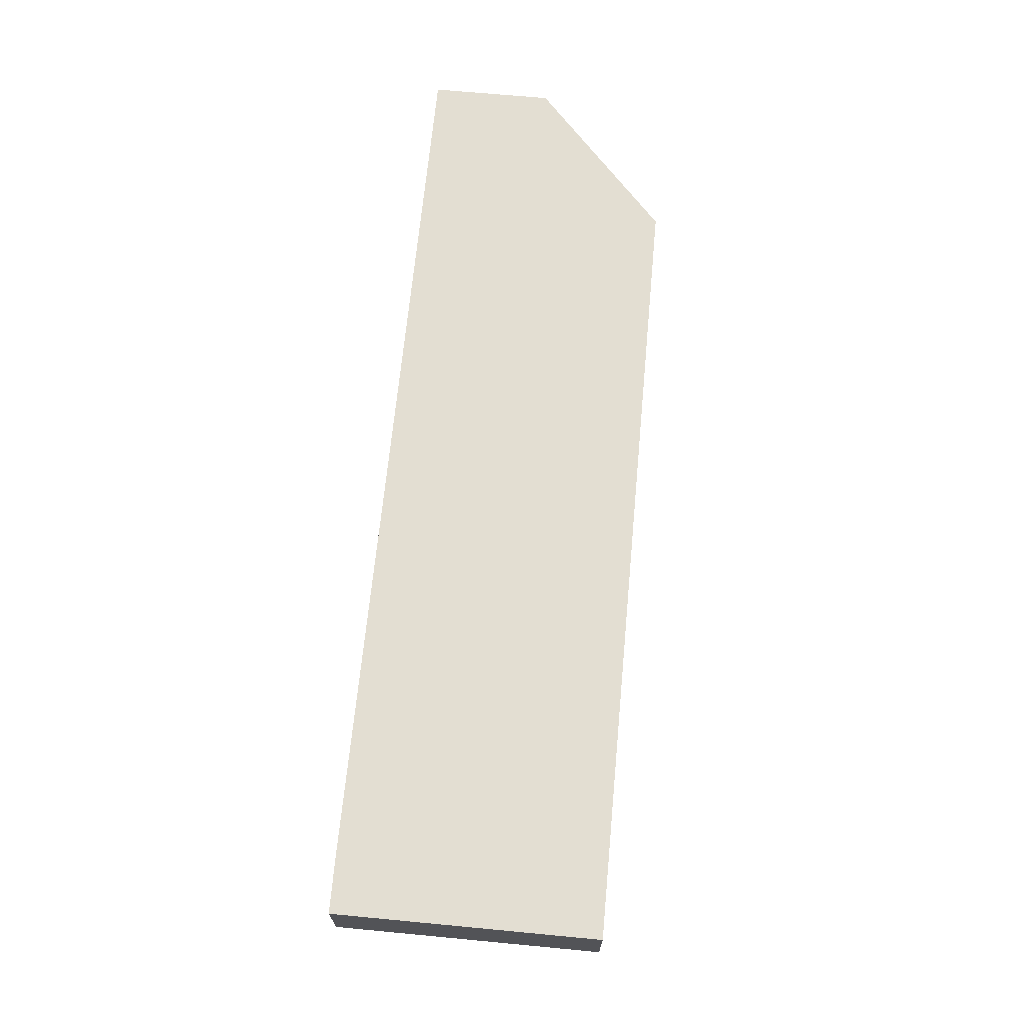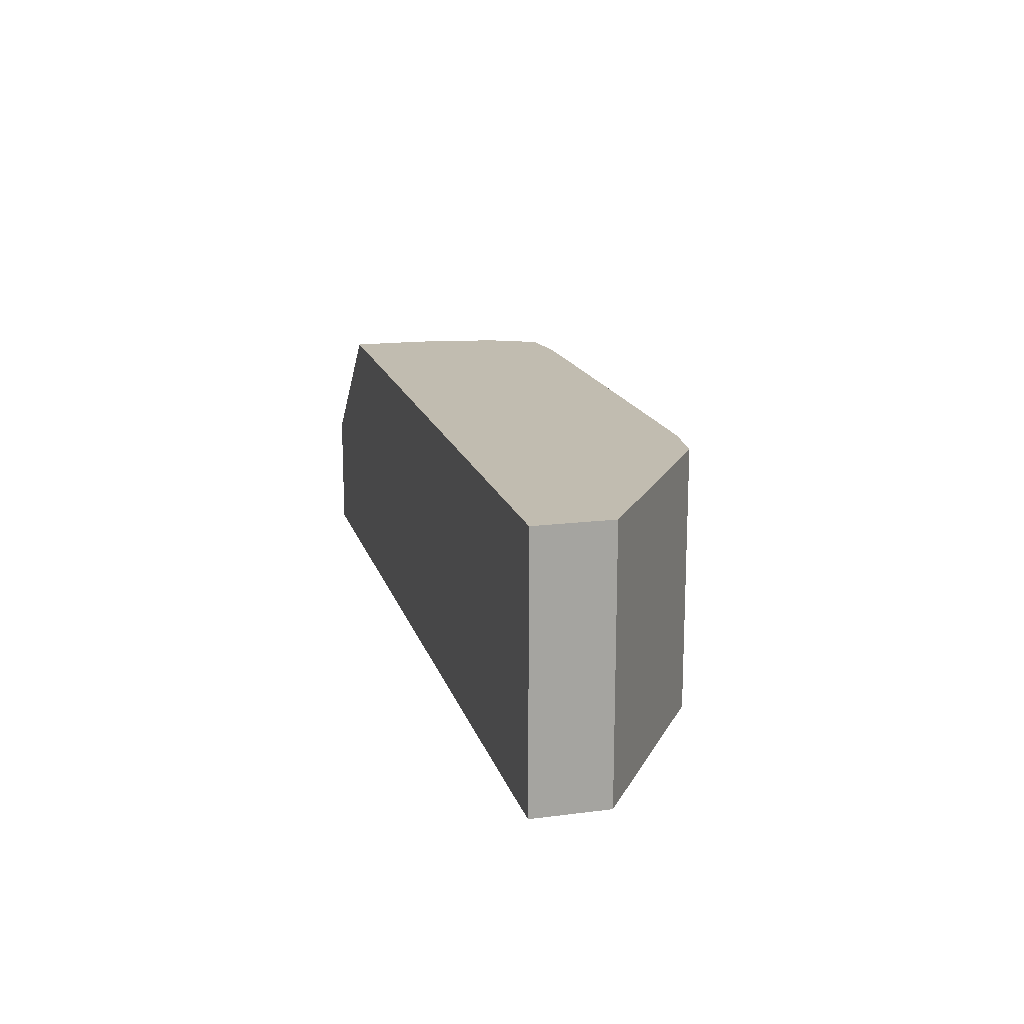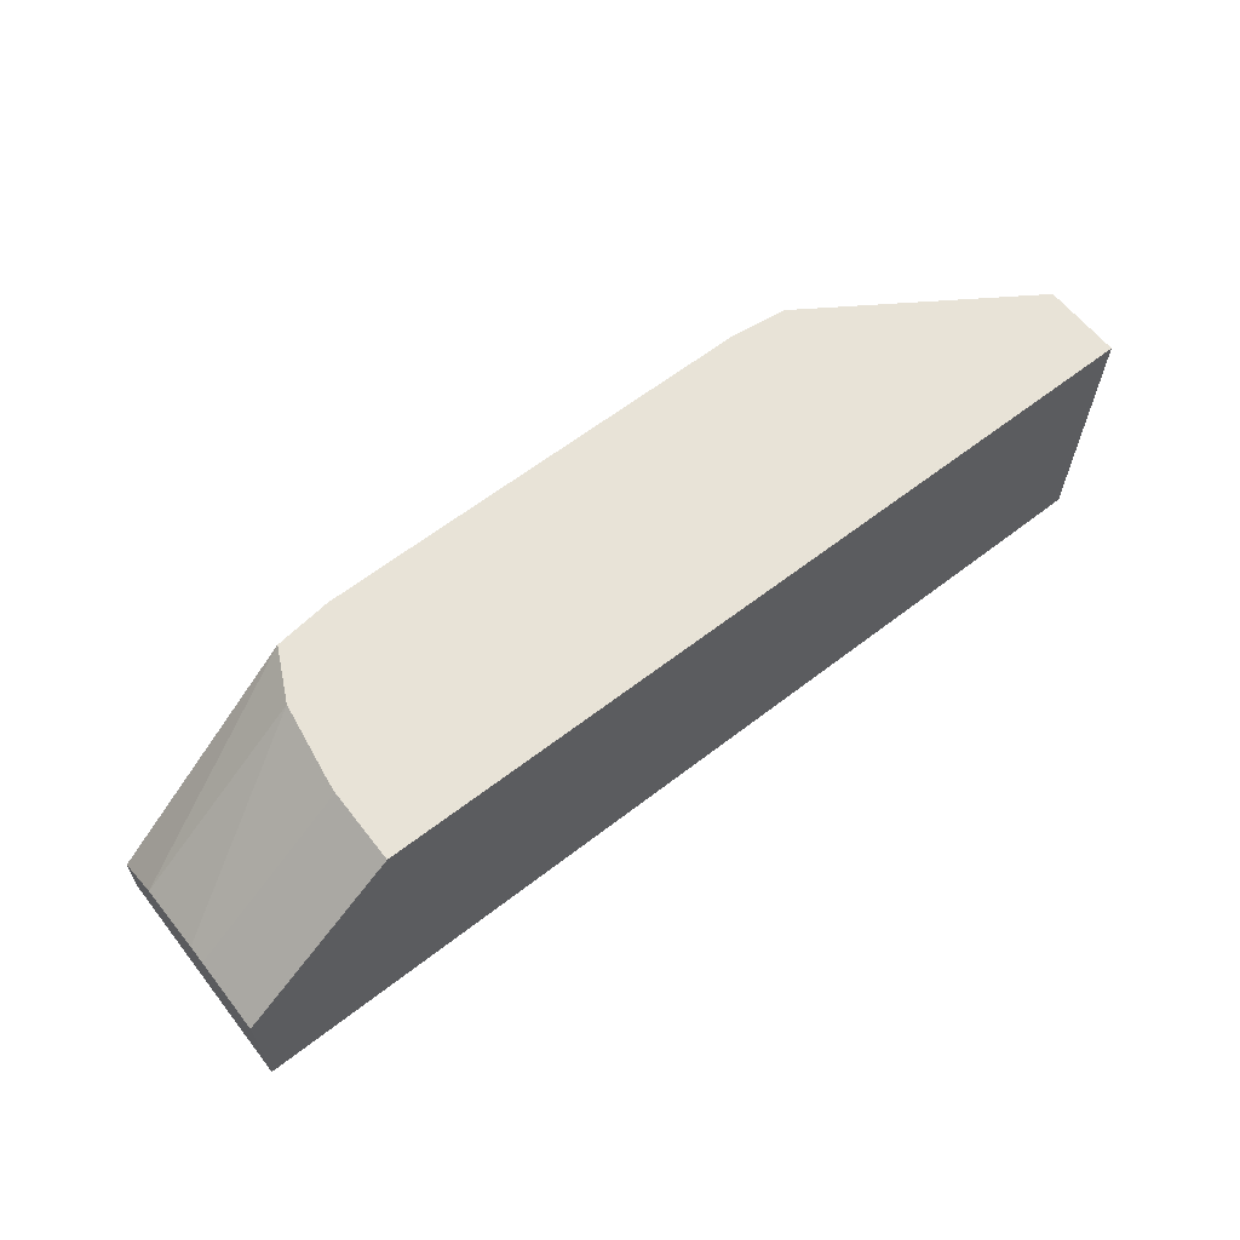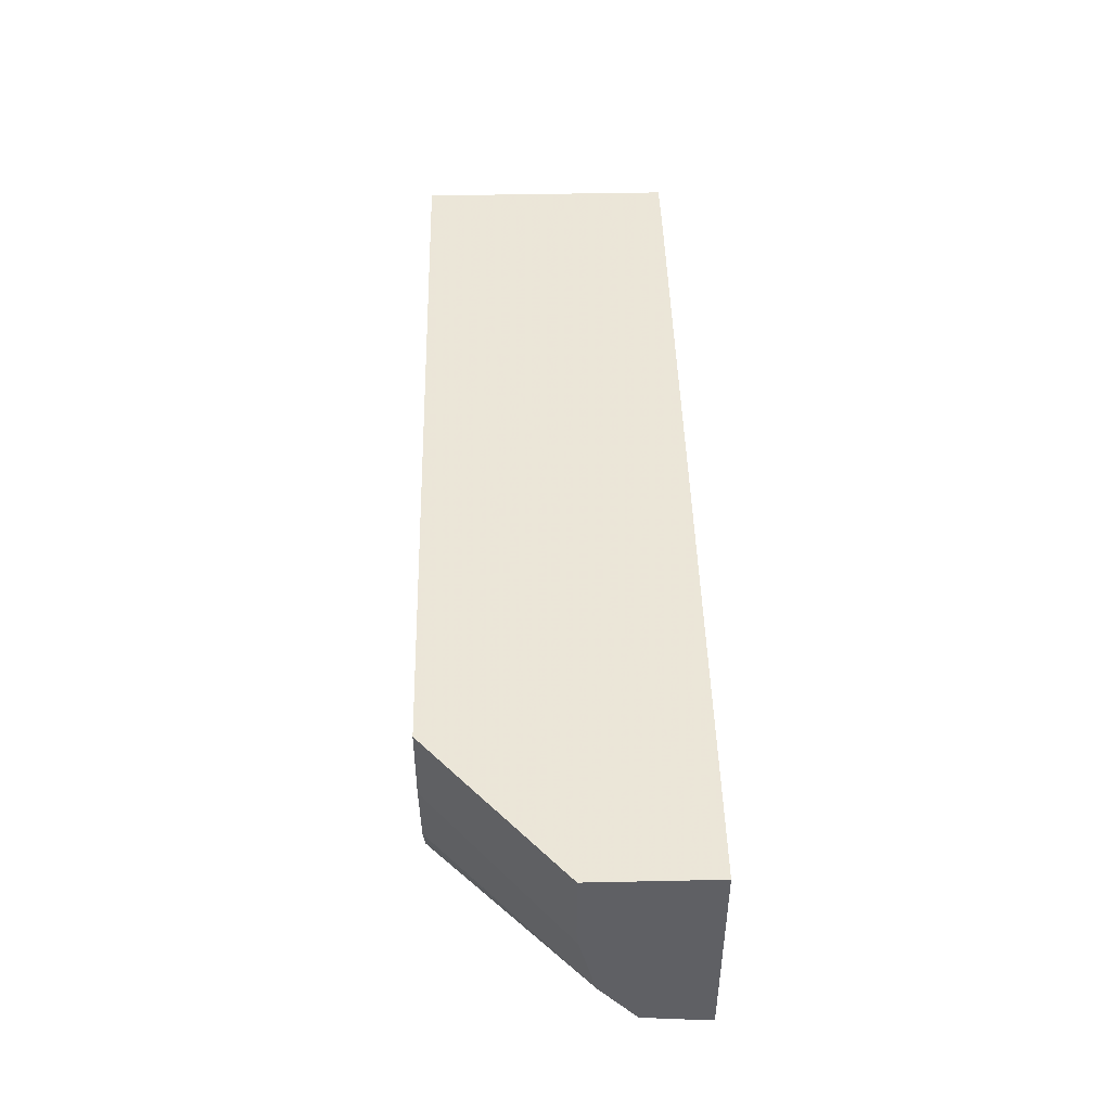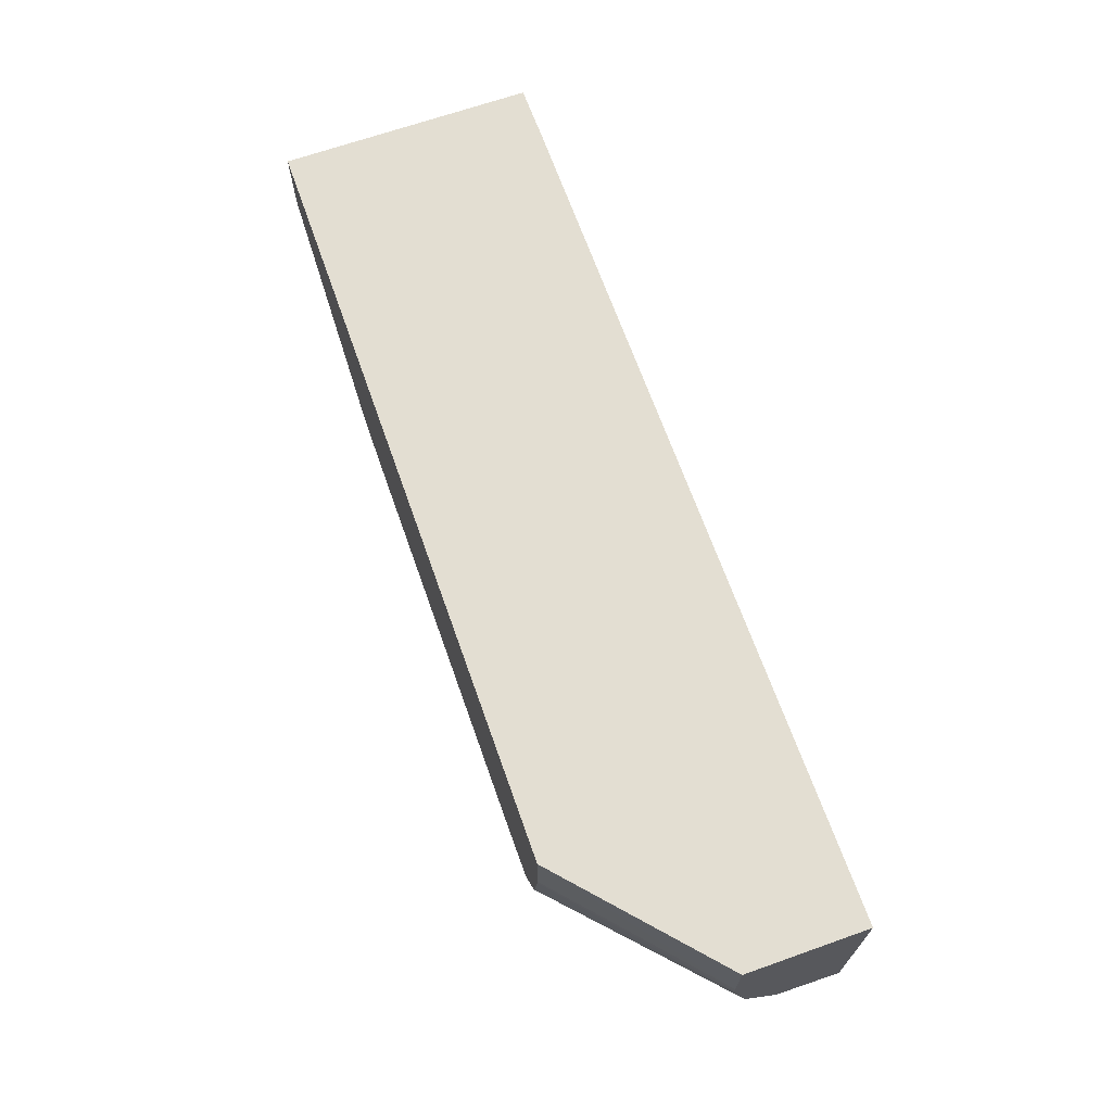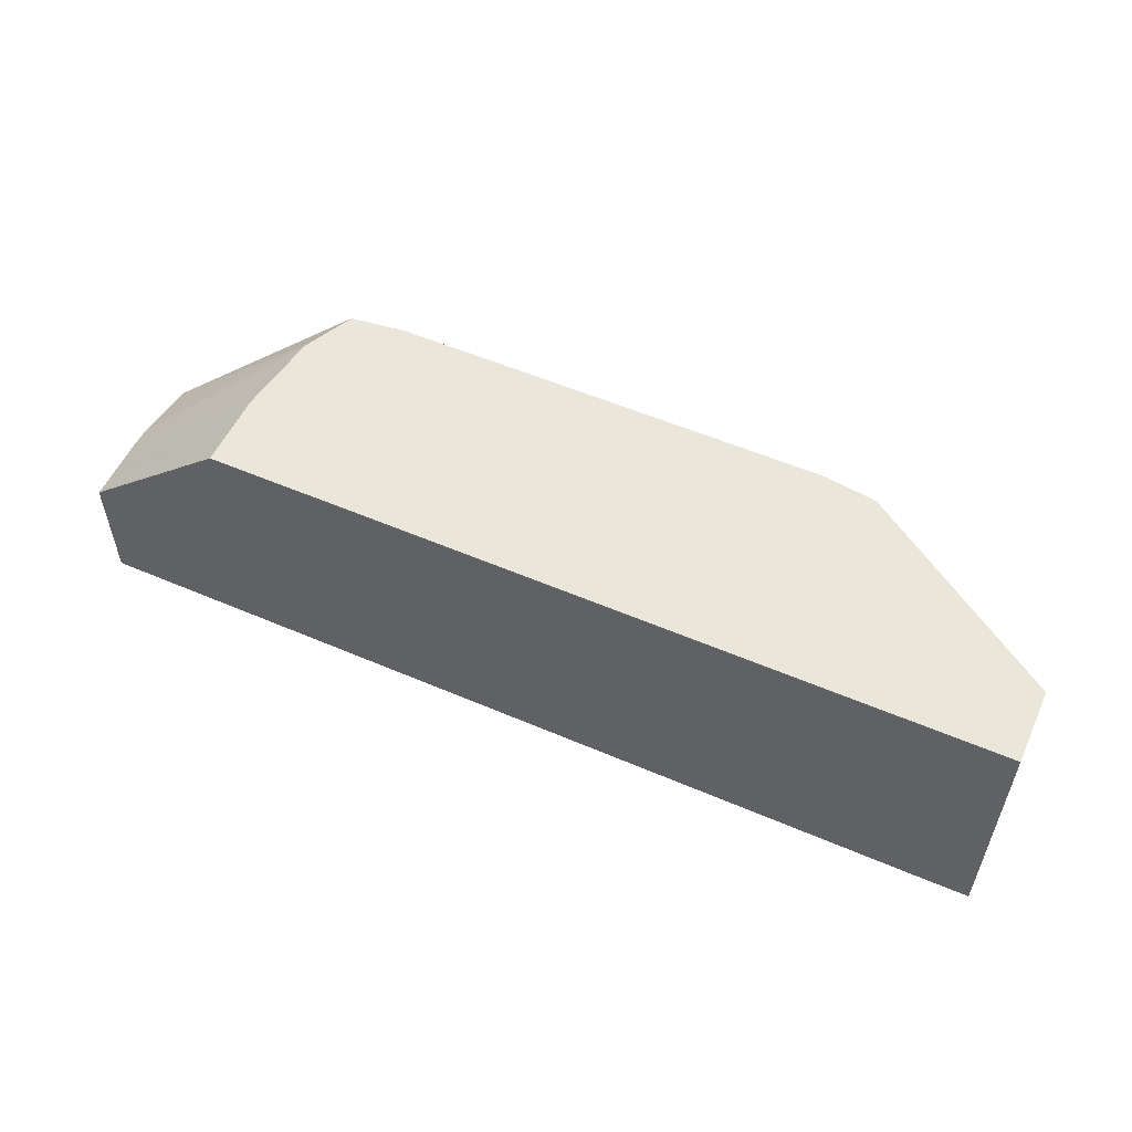
<metadata>
{"format":"obj","ext":"obj","renderer":"f3d","projection":"perspective","resolution":1024,"background":"white","views":[{"elev":67.5,"azim":95.3,"up":"+Z"},{"elev":16.3,"azim":75.3,"up":"+Y"},{"elev":62.1,"azim":-38.2,"up":"+Y"},{"elev":46.0,"azim":-91.5,"up":"+Z"},{"elev":67.4,"azim":-109.6,"up":"+Z"},{"elev":54.9,"azim":24.3,"up":"+Y"}]}
</metadata>
<code>
v -0.03243 0.06027 0.00151
v -0.03243 0.05797 0.00151
v -0.03242 0.06027 0.0008403
v -0.03942 0.06028 0.001505
v -0.03294 0.05796 0.001509
v -0.03243 0.05797 0.0008402
v -0.03243 0.05959 0.0008401
v -0.03422 0.05803 -0.0003653
v -0.03422 0.06027 -0.0003652
v -0.03941 0.06028 0.0008645
v -0.04077 0.05908 0.0008645
v -0.04077 0.05908 0.001449
v -0.04077 0.05908 0.001504
v -0.03307 0.05796 0.0008289
v -0.04077 0.05798 0.001503
v -0.03422 0.05797 -0.0003653
v -0.03469 0.05803 -0.0004274
v -0.03422 0.05881 -0.0003653
v -0.03469 0.06028 -0.0004275
v -0.0394 0.06028 0.0007788
v -0.04077 0.05906 0.0007038
v -0.04077 0.05798 -0.0004283
v -0.03469 0.05797 -0.0004274
v -0.03469 0.05959 -0.0004275
v -0.03541 0.05797 -0.0004283
v -0.03547 0.06028 -0.0004285
v -0.03929 0.06028 7.988e-05
v -0.04077 0.05892 7.472e-05
v -0.04077 0.05803 -0.0004283
v -0.03772 0.06028 -0.0004284
v -0.04014 0.05798 -0.0004284
v -0.03547 0.05797 -0.0004283
v -0.03625 0.05797 -0.0004284
v -0.03781 0.05959 -0.0004284
v -0.03907 0.06028 -0.0003644
v -0.04077 0.05858 -0.000366
v -0.03859 0.06028 -0.0004266
v -0.03781 0.06028 -0.0004283
f 1 2 6
f 1 6 7
f 1 7 3
f 1 3 9
f 1 9 19
f 1 19 26
f 1 26 30
f 1 30 38
f 1 38 37
f 1 37 35
f 1 35 27
f 1 27 20
f 1 20 10
f 1 10 4
f 1 4 13
f 1 13 15
f 1 15 5
f 1 5 2
f 2 5 6
f 3 7 16
f 3 16 8
f 3 8 9
f 4 10 11
f 4 11 12
f 4 12 13
f 5 14 6
f 5 15 22
f 5 22 31
f 5 31 33
f 5 33 32
f 5 32 25
f 5 25 23
f 5 23 16
f 5 16 14
f 6 14 16
f 6 16 7
f 8 16 23
f 8 23 17
f 8 17 24
f 8 24 18
f 8 18 9
f 9 18 19
f 10 20 11
f 11 21 28
f 11 28 36
f 11 36 29
f 11 29 22
f 11 22 15
f 11 15 13
f 11 13 12
f 11 20 21
f 17 23 19
f 17 19 24
f 18 24 19
f 19 25 26
f 19 23 25
f 20 27 21
f 21 27 28
f 22 29 30
f 22 30 31
f 25 32 26
f 26 32 33
f 26 33 31
f 26 31 34
f 26 34 30
f 27 35 28
f 28 35 36
f 29 36 37
f 29 37 38
f 29 38 30
f 30 34 31
f 35 37 36

</code>
